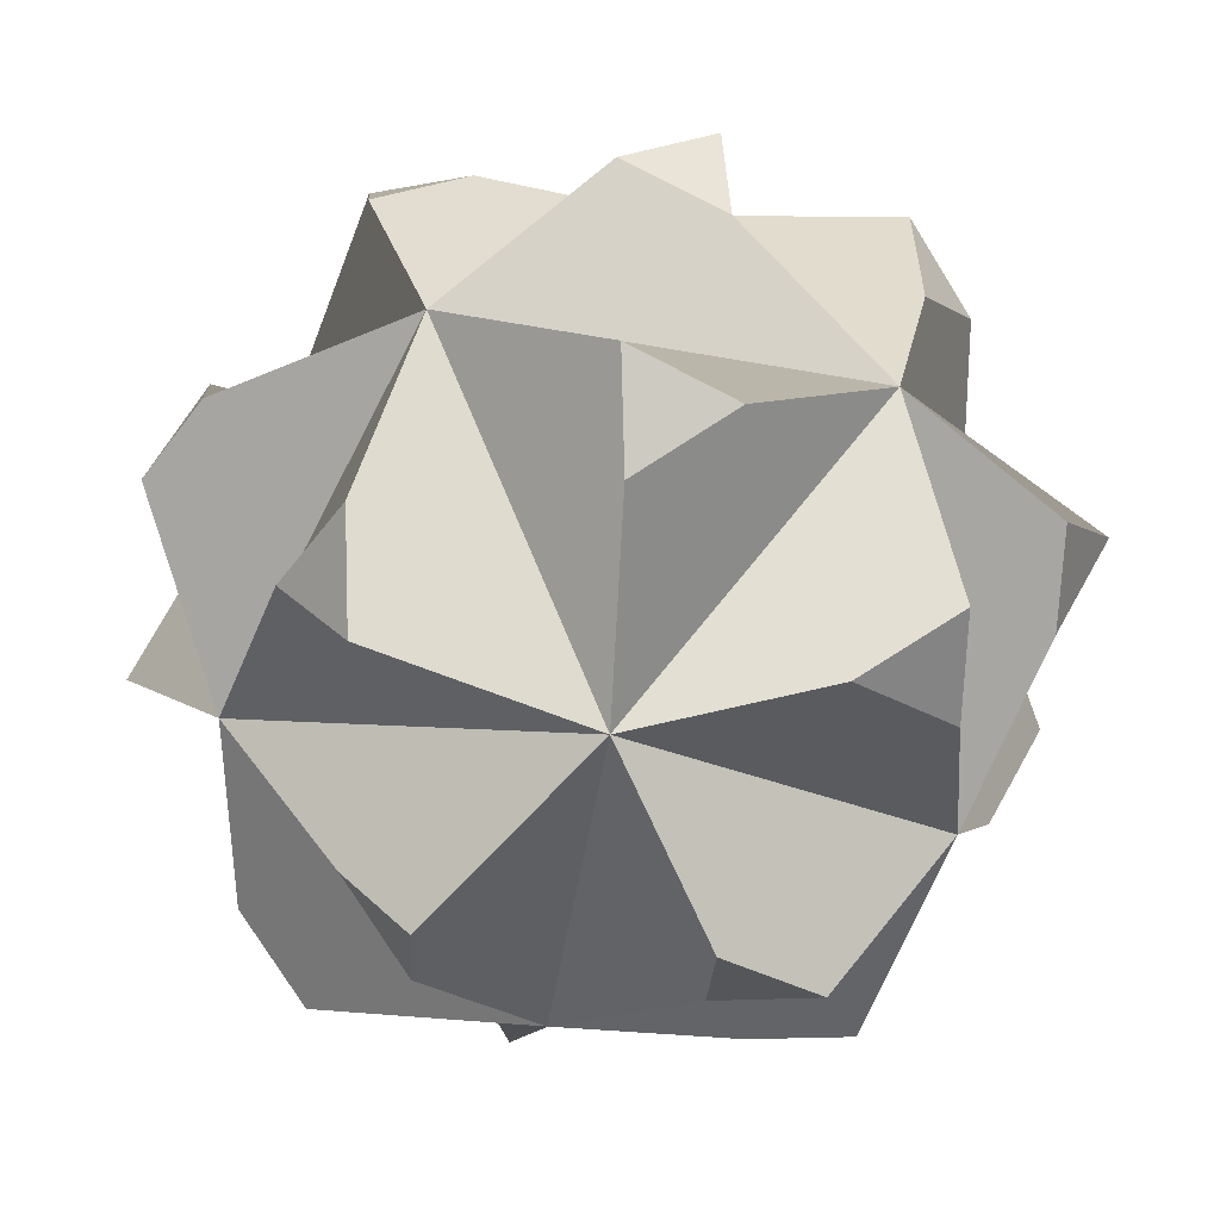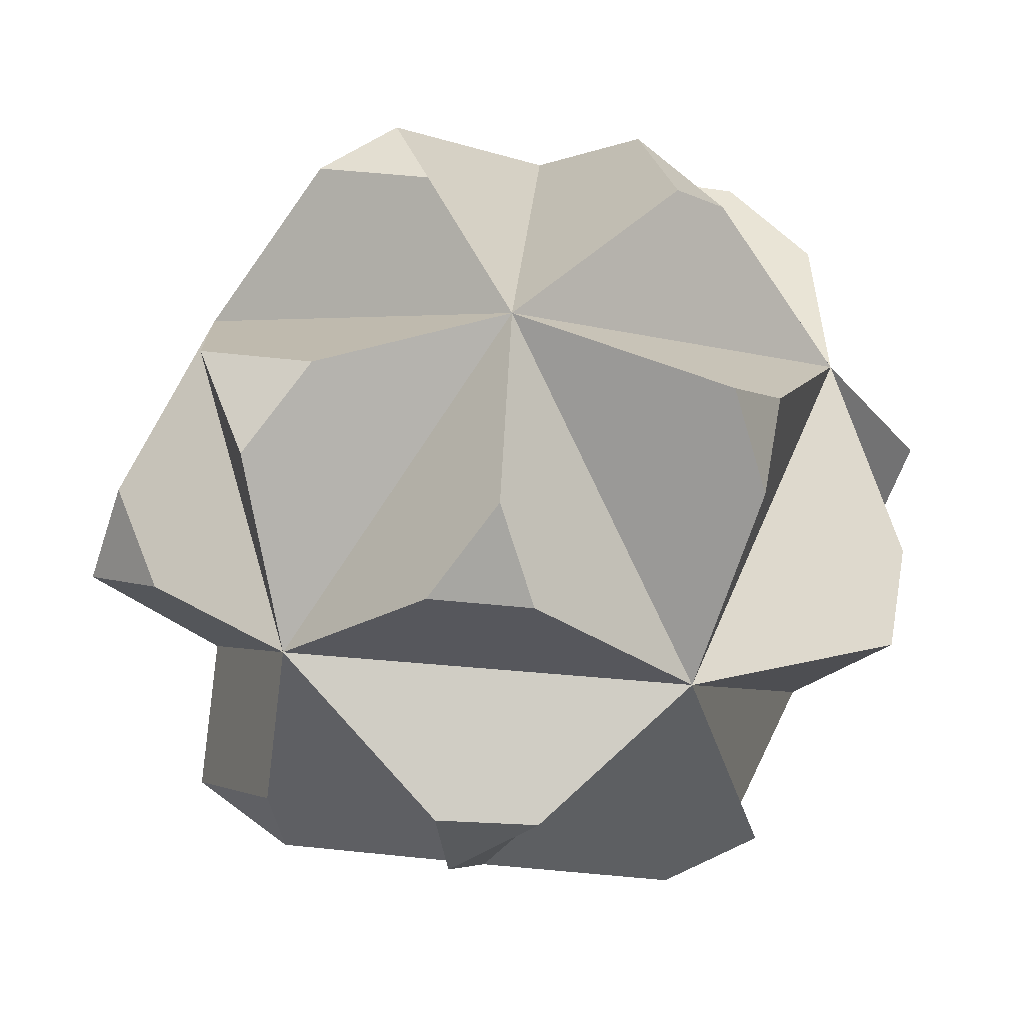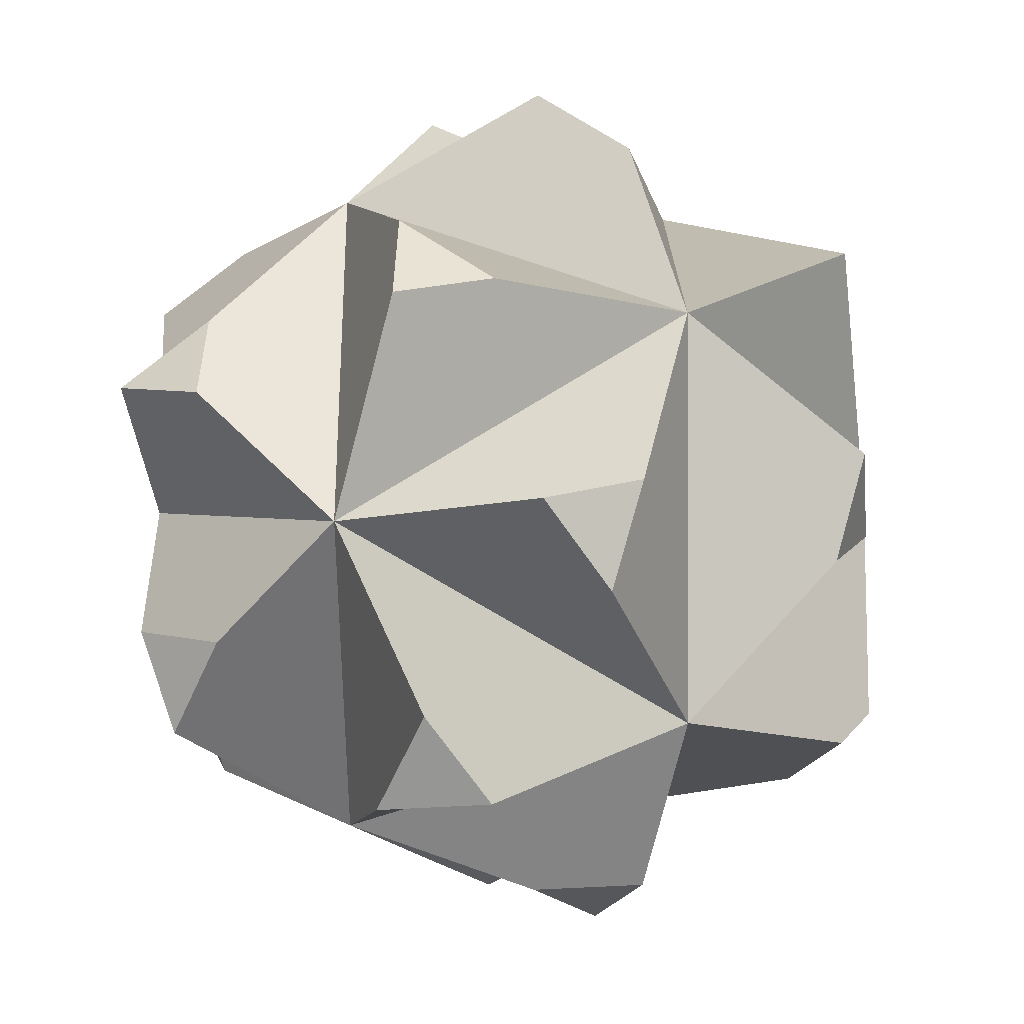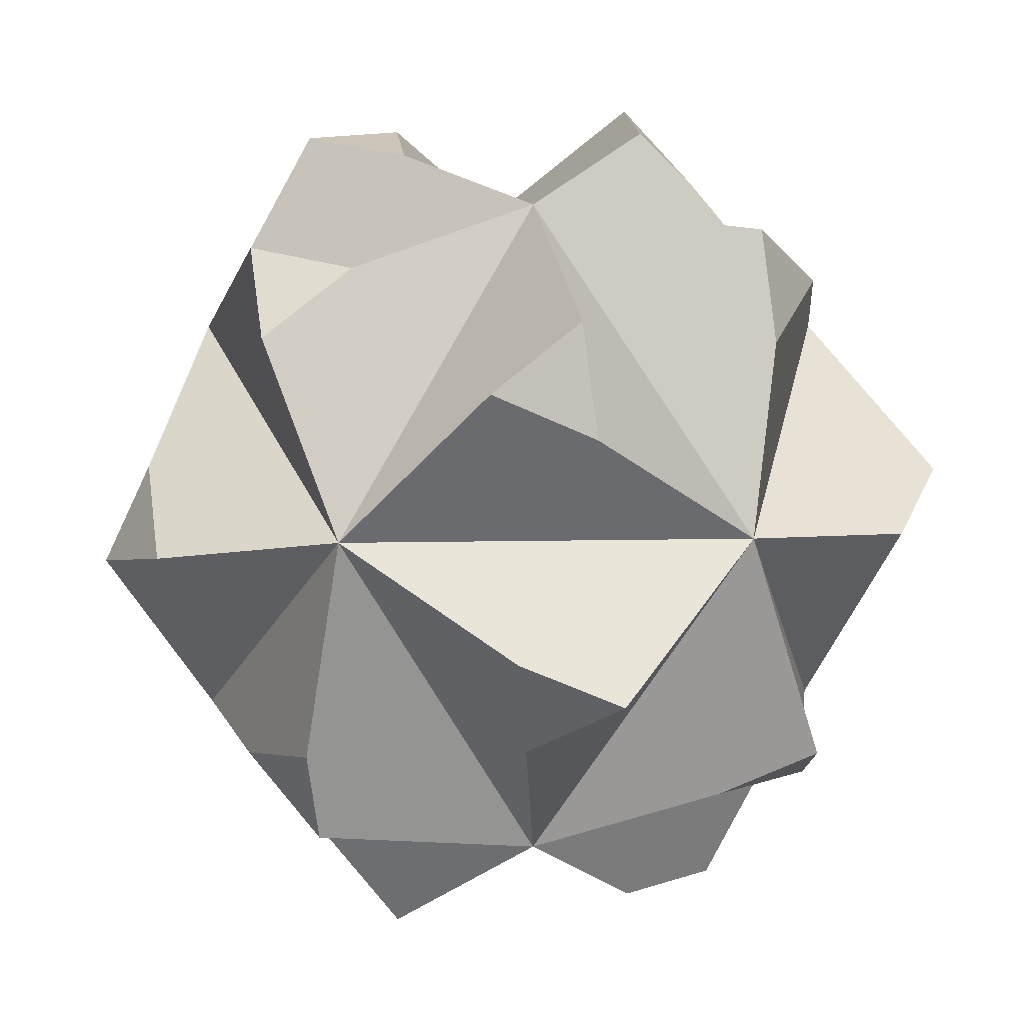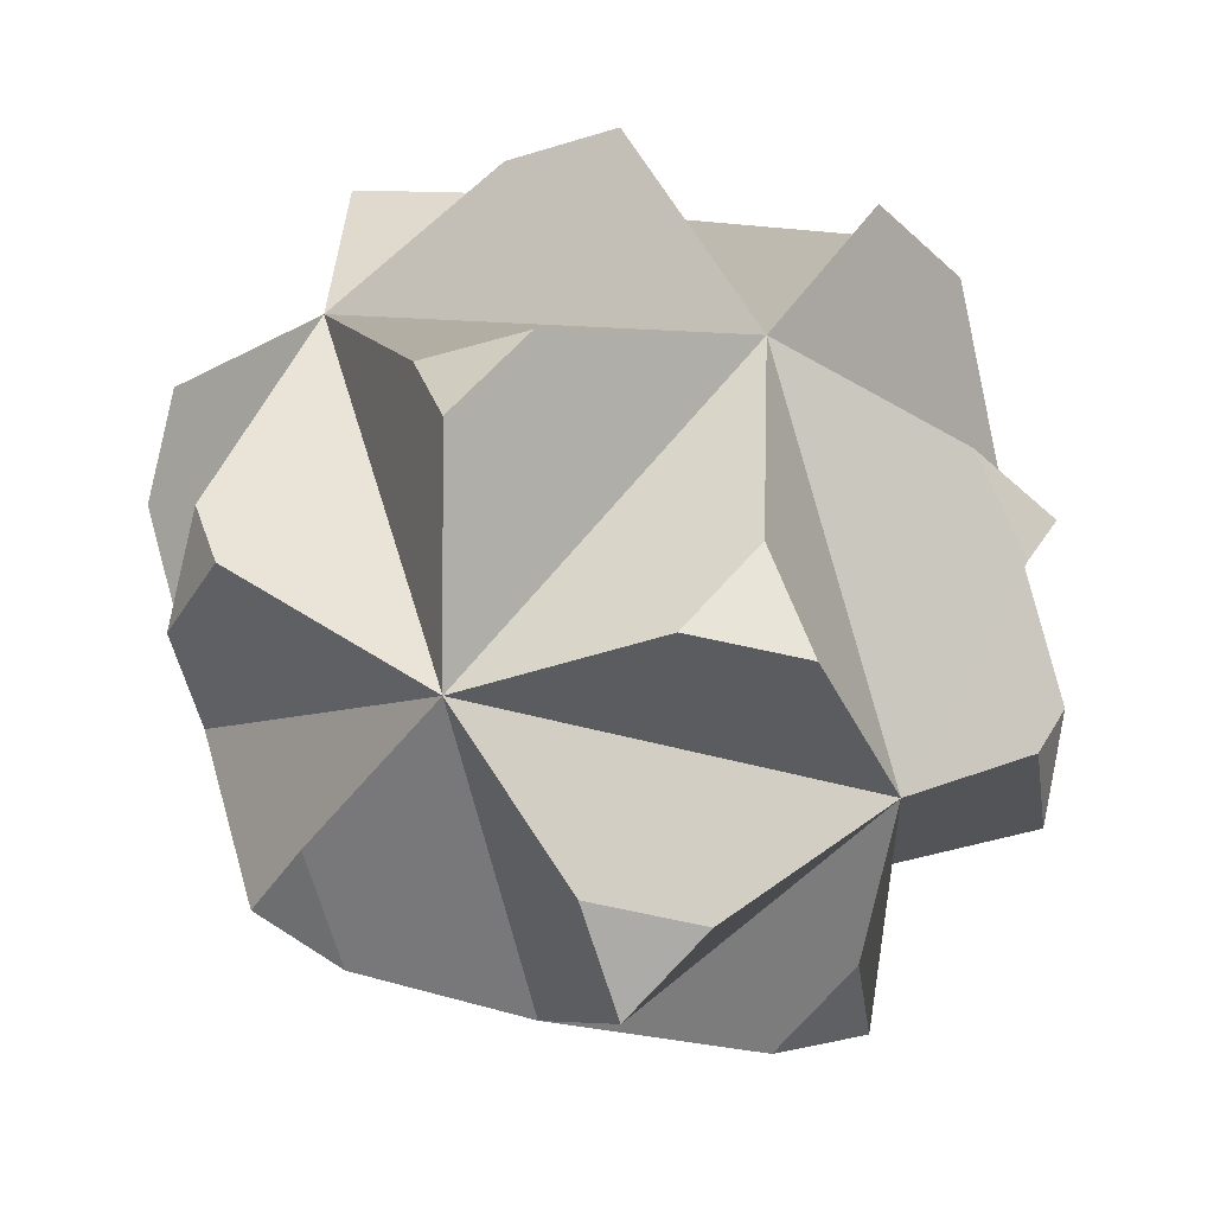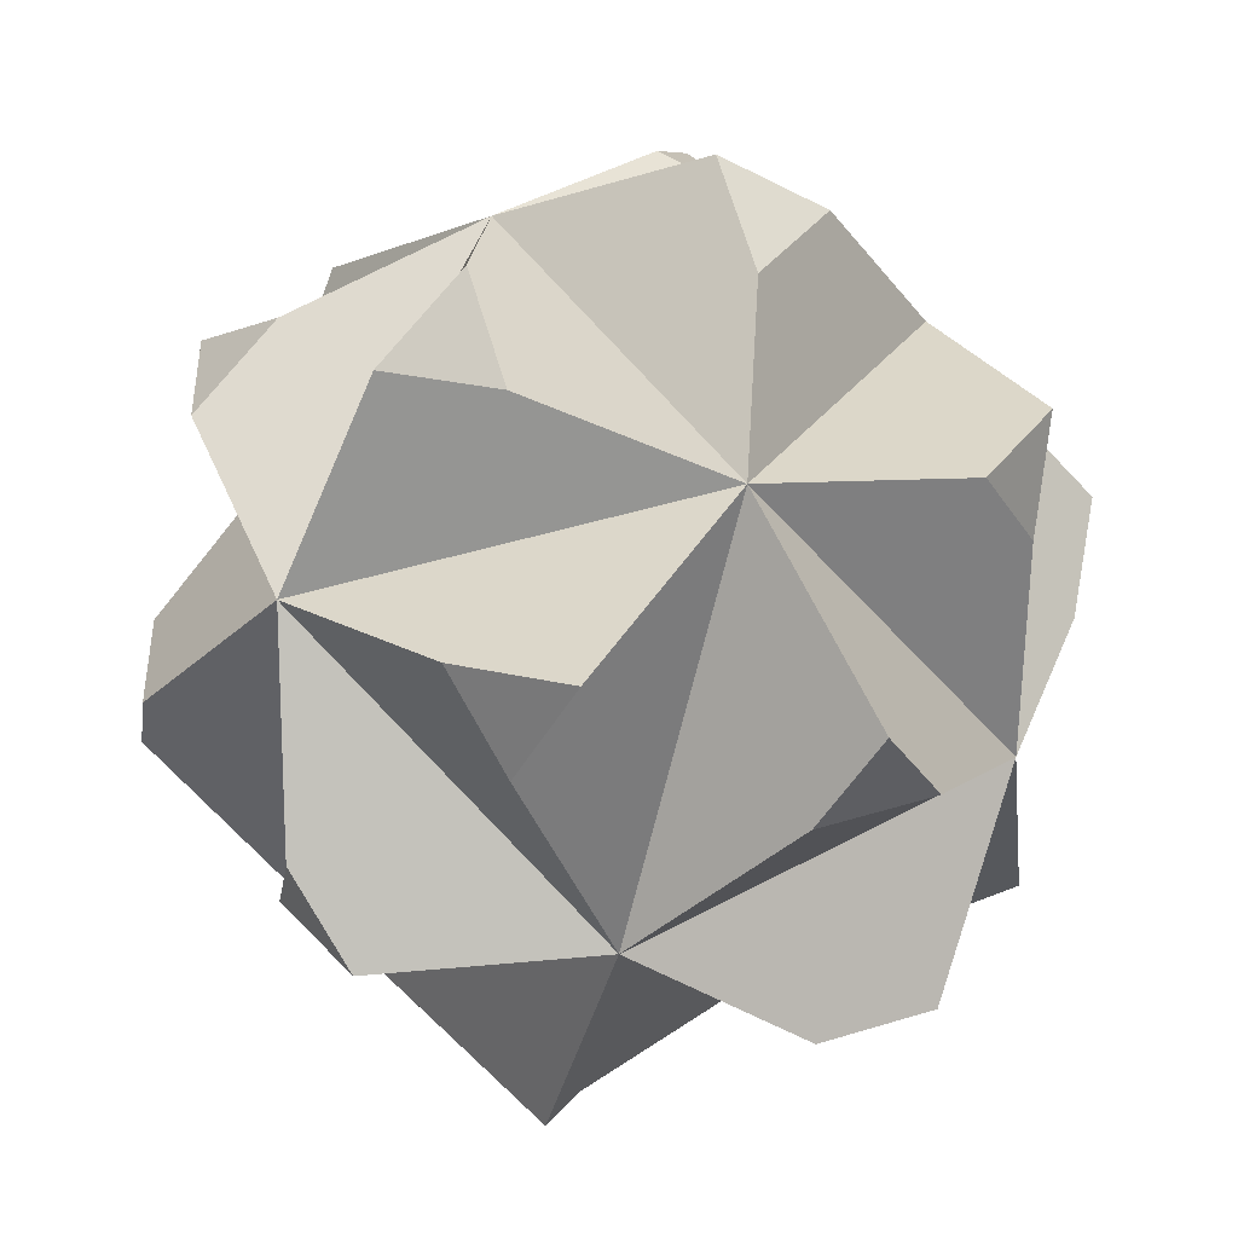
<metadata>
{"format":"obj","ext":"obj","renderer":"f3d","projection":"perspective","resolution":1024,"background":"white","views":[{"elev":-75.0,"azim":-63.4,"up":"+Y"},{"elev":60.0,"azim":-84.9,"up":"+Y"},{"elev":37.4,"azim":-90.3,"up":"+Z"},{"elev":4.9,"azim":-37.8,"up":"+Z"},{"elev":76.4,"azim":-170.8,"up":"+Z"},{"elev":-44.4,"azim":-35.2,"up":"+Y"}]}
</metadata>
<code>
o Icosphere_Icosphere.001
v 0 -1 0
v 0.7236 -0.4472 0.5257
v -0.2764 -0.4472 0.8506
v -0.8944 -0.4472 0
v -0.2764 -0.4472 -0.8506
v 0.7236 -0.4472 -0.5257
v 0.2764 0.4472 0.8506
v -0.7236 0.4472 0.5257
v -0.7236 0.4472 -0.5257
v 0.2764 0.4472 -0.8506
v 0.8944 0.4472 0
v 0 1 0
v -0.2764 -0.4472 0.8506
v 0 -1 0
v 0.7236 -0.4472 0.5257
v 0.7236 -0.4472 -0.5257
v -0.8944 -0.4472 0
v -0.2764 -0.4472 -0.8506
v 0.8944 0.4472 0
v 0.2764 0.4472 0.8506
v -0.7236 0.4472 0.5257
v -0.7236 0.4472 -0.5257
v 0.2764 0.4472 -0.8506
v 0 1 0
v -0.2764 -0.4472 0.8506
v 0 -1 0
v 0.7236 -0.4472 0.5257
v 0.7236 -0.4472 -0.5257
v -0.8944 -0.4472 0
v -0.2764 -0.4472 -0.8506
v 0.8944 0.4472 0
v 0.2764 0.4472 0.8506
v -0.7236 0.4472 0.5257
v -0.7236 0.4472 -0.5257
v 0.2764 0.4472 -0.8506
v 0 1 0
v 0.1421 -0.9269 0.4932
v 0.3682 -0.829 0.6512
v 0.116 -0.8974 0.7833
v 0.7721 -0.8932 0.1385
v 0.546 -0.9911 -0.01958
v 0.7087 -0.769 -0.1189
v -0.4561 -0.9315 0.2623
v -0.4822 -0.9019 0.5524
v -0.7015 -0.8199 0.3766
v -0.4219 -0.9985 -0.3931
v -0.6673 -0.8869 -0.2788
v -0.5506 -0.7679 -0.5195
v 0.1975 -1.035 -0.5673
v 0.06877 -0.8048 -0.6937
v 0.3601 -0.8132 -0.6667
v 1.111 -0.3472 0.09535
v 1.047 -0.223 -0.162
v 1.122 -0.05611 0.06667
v 0.2049 -0.3117 1.057
v 0.4571 -0.2433 0.925
v 0.3515 -0.07127 1.137
v -0.9823 -0.2371 0.5077
v -0.7631 -0.3191 0.6835
v -0.9079 -0.0702 0.7364
v -0.8103 -0.2265 -0.7934
v -0.927 -0.3455 -0.5528
v -0.9159 -0.05438 -0.5815
v 0.4832 -0.2945 -1.048
v 0.1918 -0.2861 -1.075
v 0.3384 -0.04568 -0.9954
v 0.9159 0.05438 0.5815
v 0.927 0.3455 0.5528
v 0.8103 0.2265 0.7934
v -0.3384 0.04568 0.9954
v -0.1918 0.2861 1.075
v -0.4832 0.2945 1.048
v -1.122 0.05611 -0.06667
v -1.047 0.223 0.162
v -1.111 0.3472 -0.09535
v -0.3515 0.07127 -1.137
v -0.4571 0.2433 -0.925
v -0.2049 0.3117 -1.057
v 0.9079 0.0702 -0.7364
v 0.7631 0.3191 -0.6835
v 0.9823 0.2371 -0.5077
v 0.5506 0.7679 0.5195
v 0.6673 0.8869 0.2788
v 0.4219 0.9985 0.3931
v -0.3601 0.8132 0.6667
v -0.06877 0.8048 0.6937
v -0.1975 1.035 0.5673
v -0.7721 0.8932 -0.1385
v -0.7087 0.769 0.1189
v -0.546 0.9911 0.01958
v -0.116 0.8974 -0.7833
v -0.3682 0.829 -0.6512
v -0.1421 0.9269 -0.4932
v 0.7015 0.8199 -0.3766
v 0.4822 0.9019 -0.5524
v 0.4561 0.9315 -0.2623
f 1 3 2
f 2 6 1
f 1 4 3
f 1 5 4
f 1 6 5
f 2 11 6
f 3 7 2
f 4 8 3
f 5 9 4
f 6 10 5
f 2 7 11
f 3 8 7
f 4 9 8
f 5 10 9
f 6 11 10
f 7 12 11
f 8 12 7
f 9 12 8
f 10 12 9
f 11 12 10
f 14 13 15
f 15 16 14
f 14 17 13
f 14 18 17
f 14 16 18
f 15 19 16
f 13 20 15
f 17 21 13
f 18 22 17
f 16 23 18
f 15 20 19
f 13 21 20
f 17 22 21
f 18 23 22
f 16 19 23
f 20 24 19
f 21 24 20
f 22 24 21
f 23 24 22
f 19 24 23
f 37 38 39
f 27 38 37 26
f 25 39 38 27
f 26 37 39 25
f 40 41 42
f 26 41 40 27
f 28 42 41 26
f 27 40 42 28
f 43 44 45
f 25 44 43 26
f 29 45 44 25
f 26 43 45 29
f 46 47 48
f 29 47 46 26
f 30 48 47 29
f 26 46 48 30
f 49 50 51
f 30 50 49 26
f 28 51 50 30
f 26 49 51 28
f 52 53 54
f 28 53 52 27
f 31 54 53 28
f 27 52 54 31
f 55 56 57
f 27 56 55 25
f 32 57 56 27
f 25 55 57 32
f 58 59 60
f 25 59 58 29
f 33 60 59 25
f 29 58 60 33
f 61 62 63
f 29 62 61 30
f 34 63 62 29
f 30 61 63 34
f 64 65 66
f 30 65 64 28
f 35 66 65 30
f 28 64 66 35
f 67 68 69
f 31 68 67 27
f 32 69 68 31
f 27 67 69 32
f 70 71 72
f 32 71 70 25
f 33 72 71 32
f 25 70 72 33
f 73 74 75
f 33 74 73 29
f 34 75 74 33
f 29 73 75 34
f 76 77 78
f 34 77 76 30
f 35 78 77 34
f 30 76 78 35
f 79 80 81
f 35 80 79 28
f 31 81 80 35
f 28 79 81 31
f 82 83 84
f 31 83 82 32
f 36 84 83 31
f 32 82 84 36
f 85 86 87
f 32 86 85 33
f 36 87 86 32
f 33 85 87 36
f 88 89 90
f 33 89 88 34
f 36 90 89 33
f 34 88 90 36
f 91 92 93
f 34 92 91 35
f 36 93 92 34
f 35 91 93 36
f 94 95 96
f 35 95 94 31
f 36 96 95 35
f 31 94 96 36

</code>
